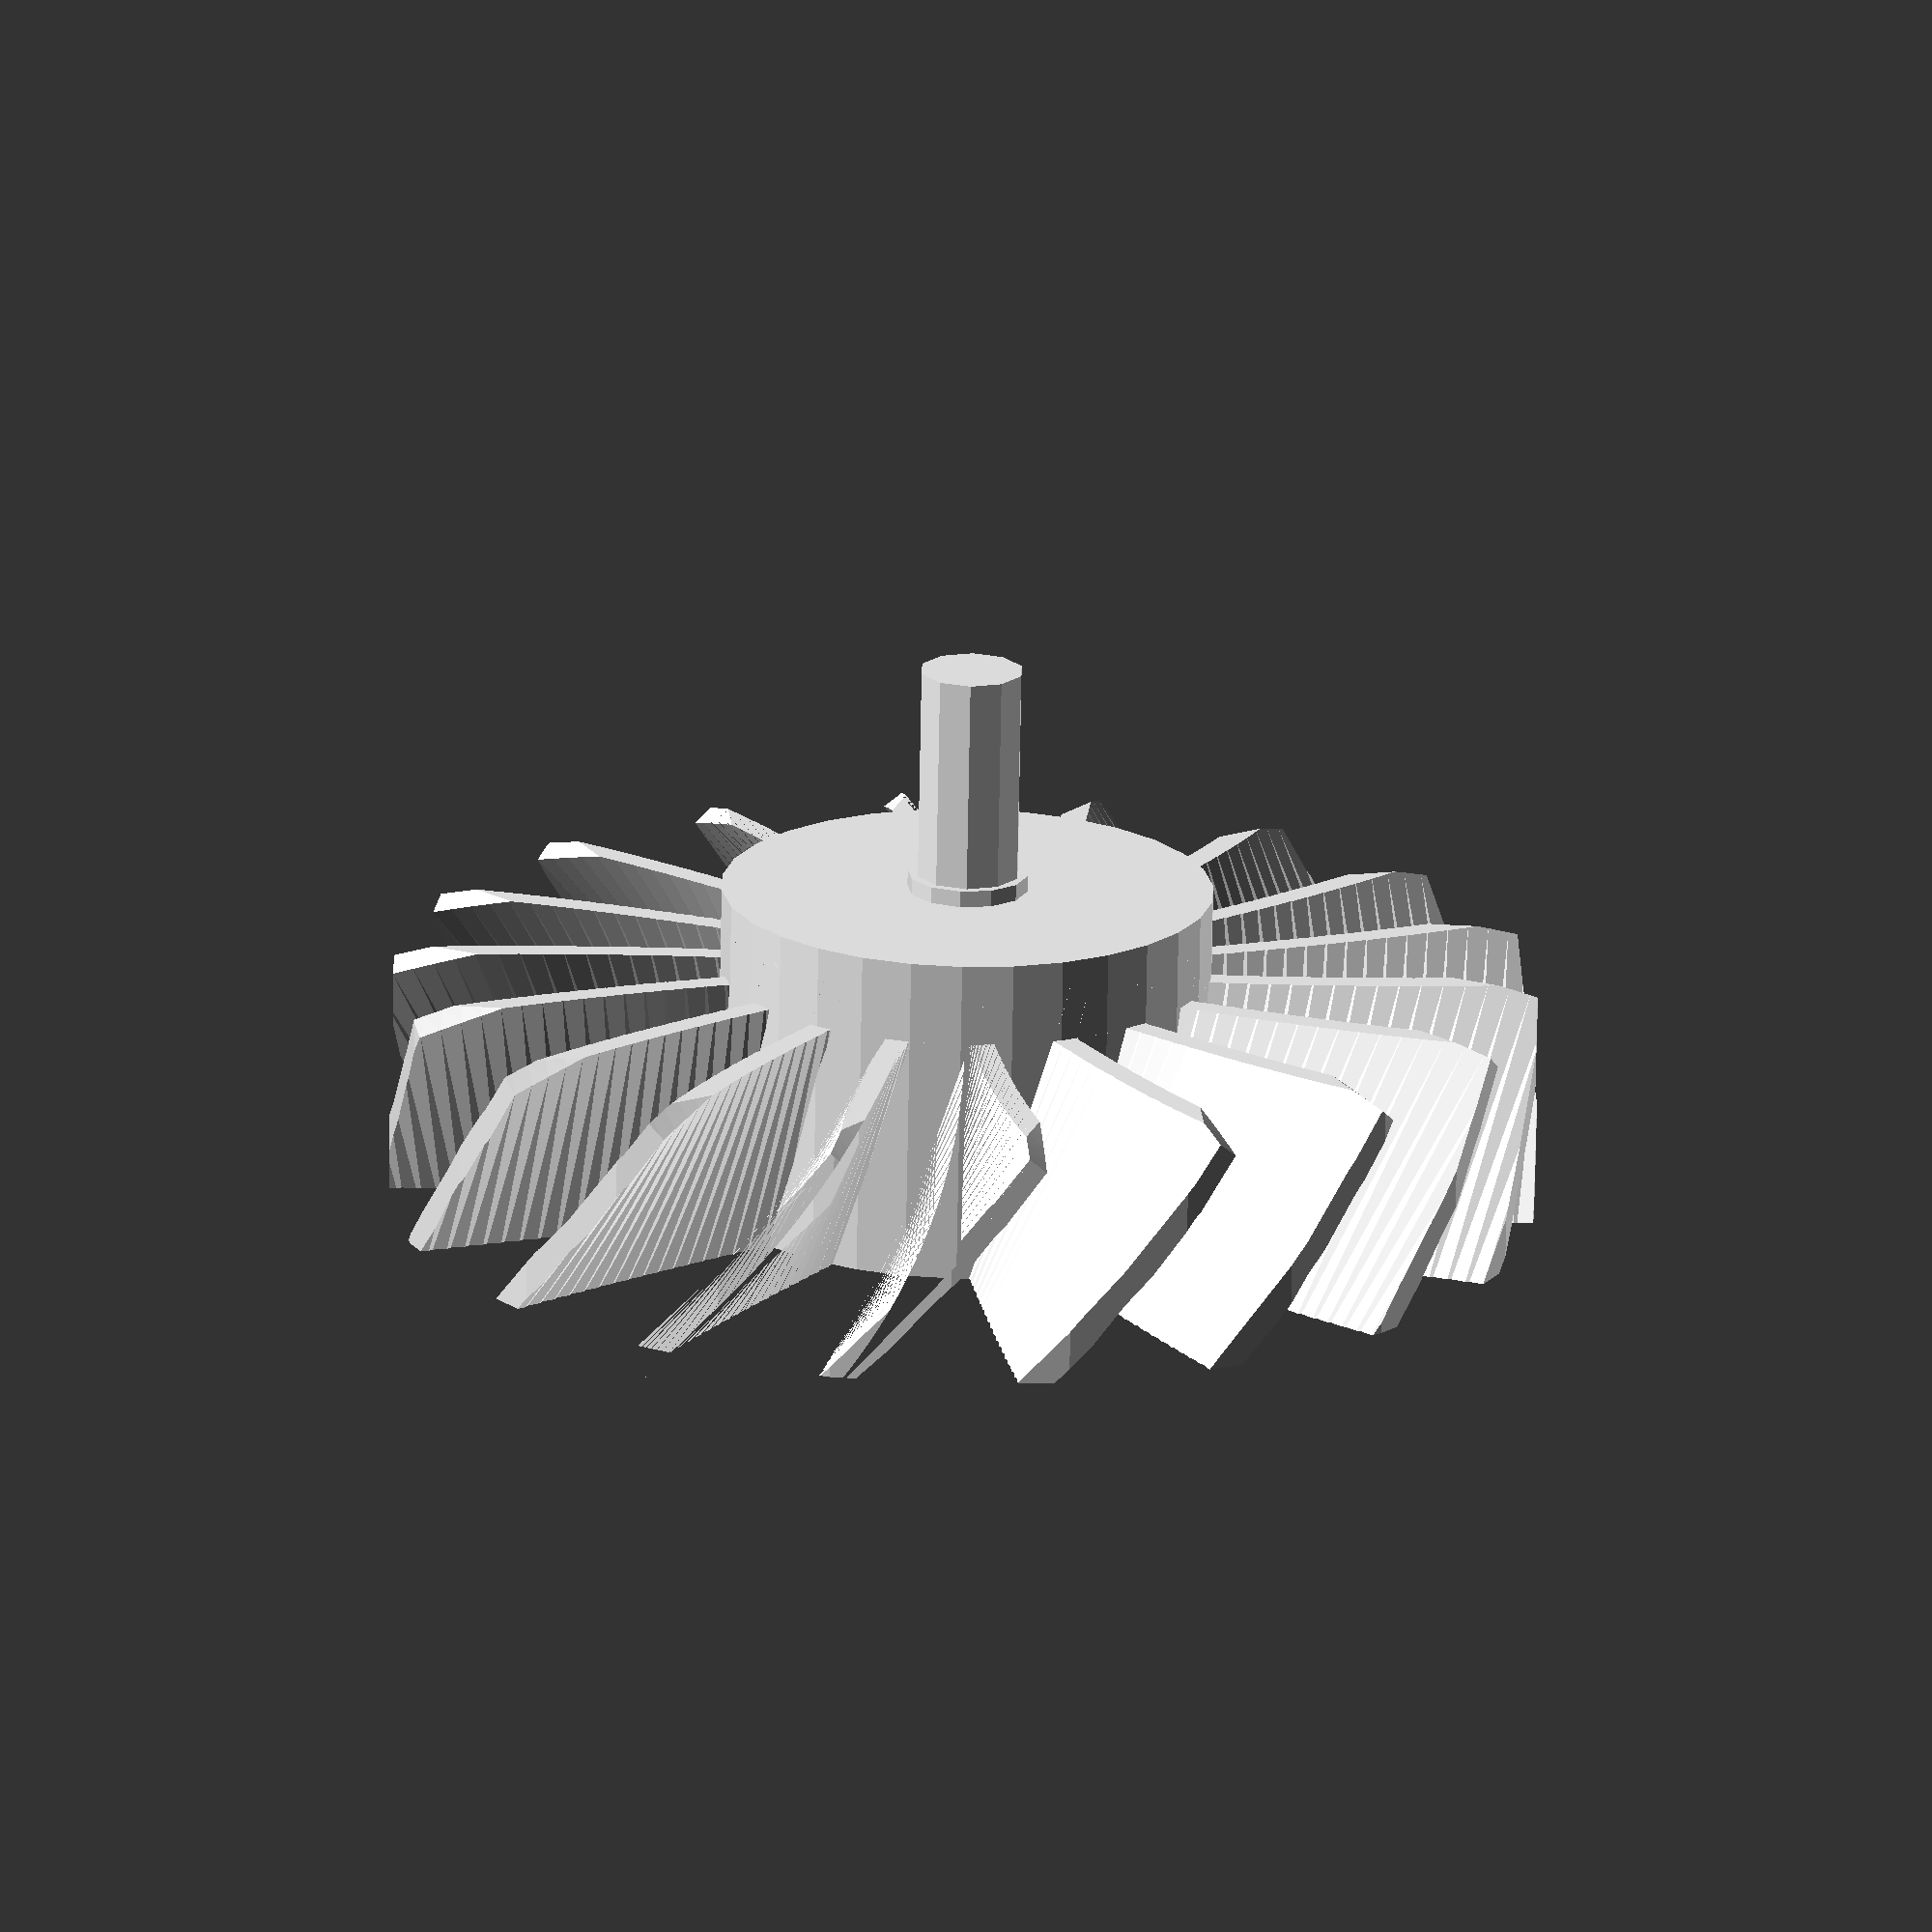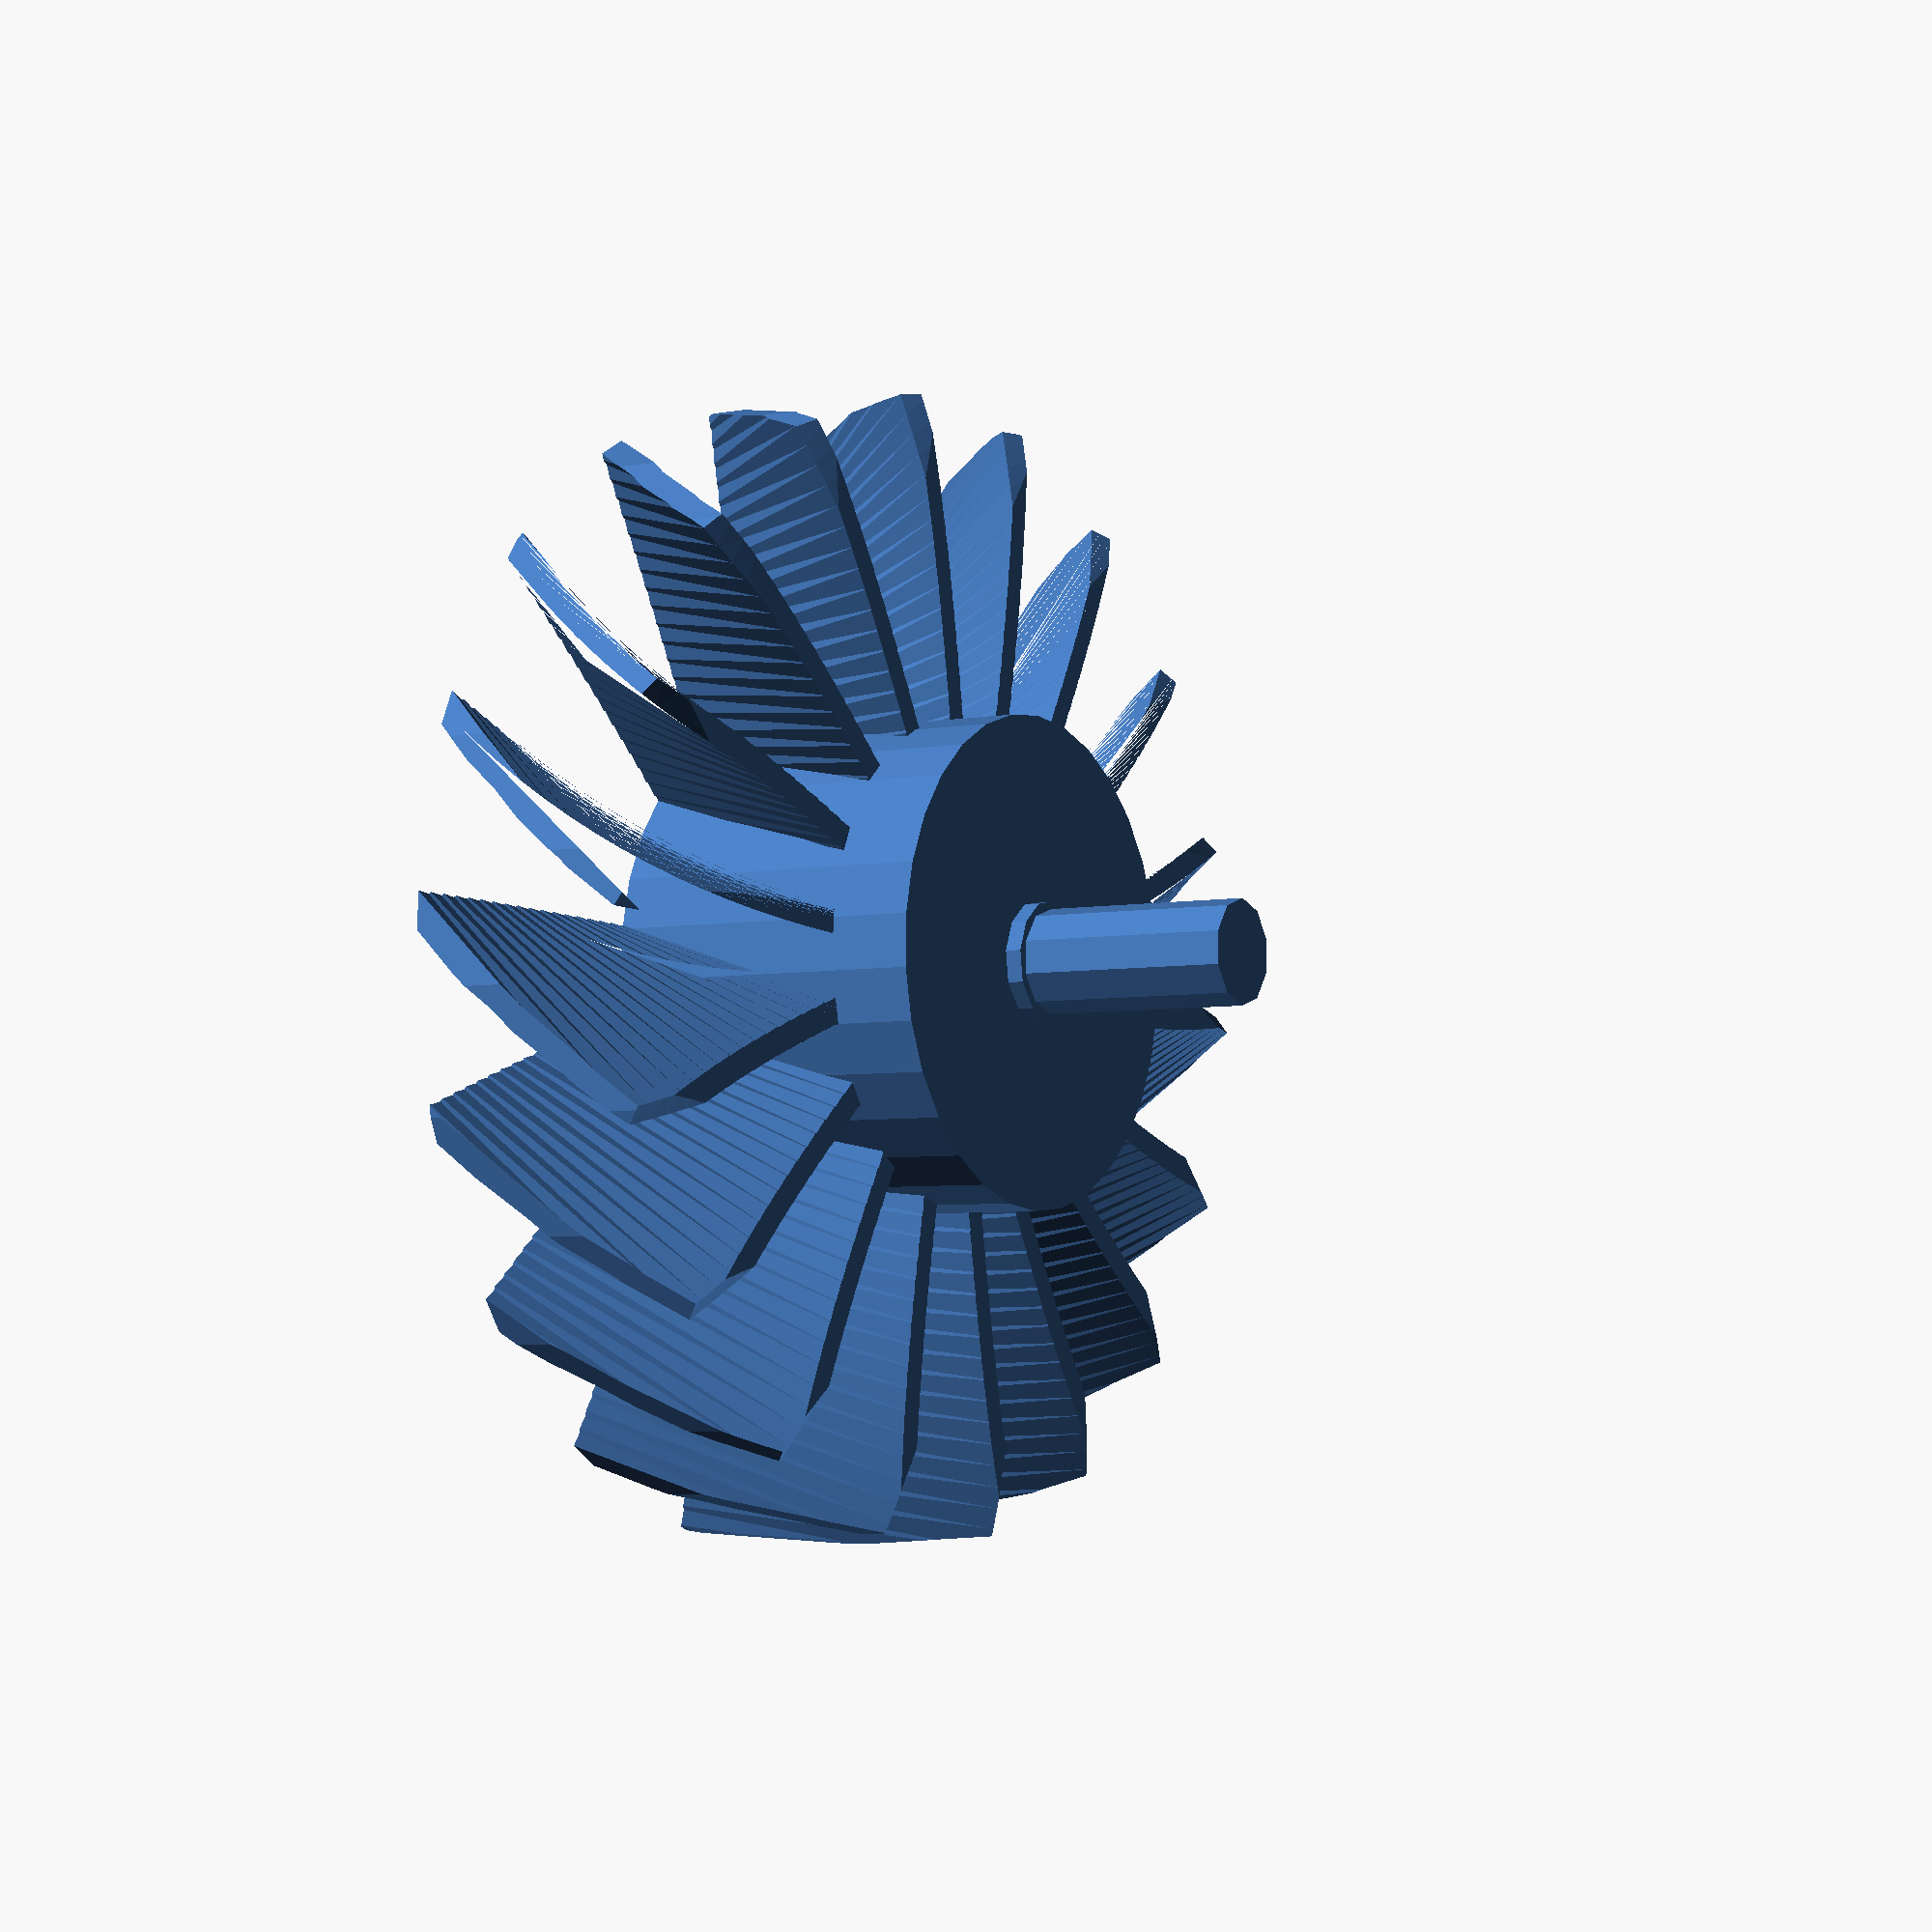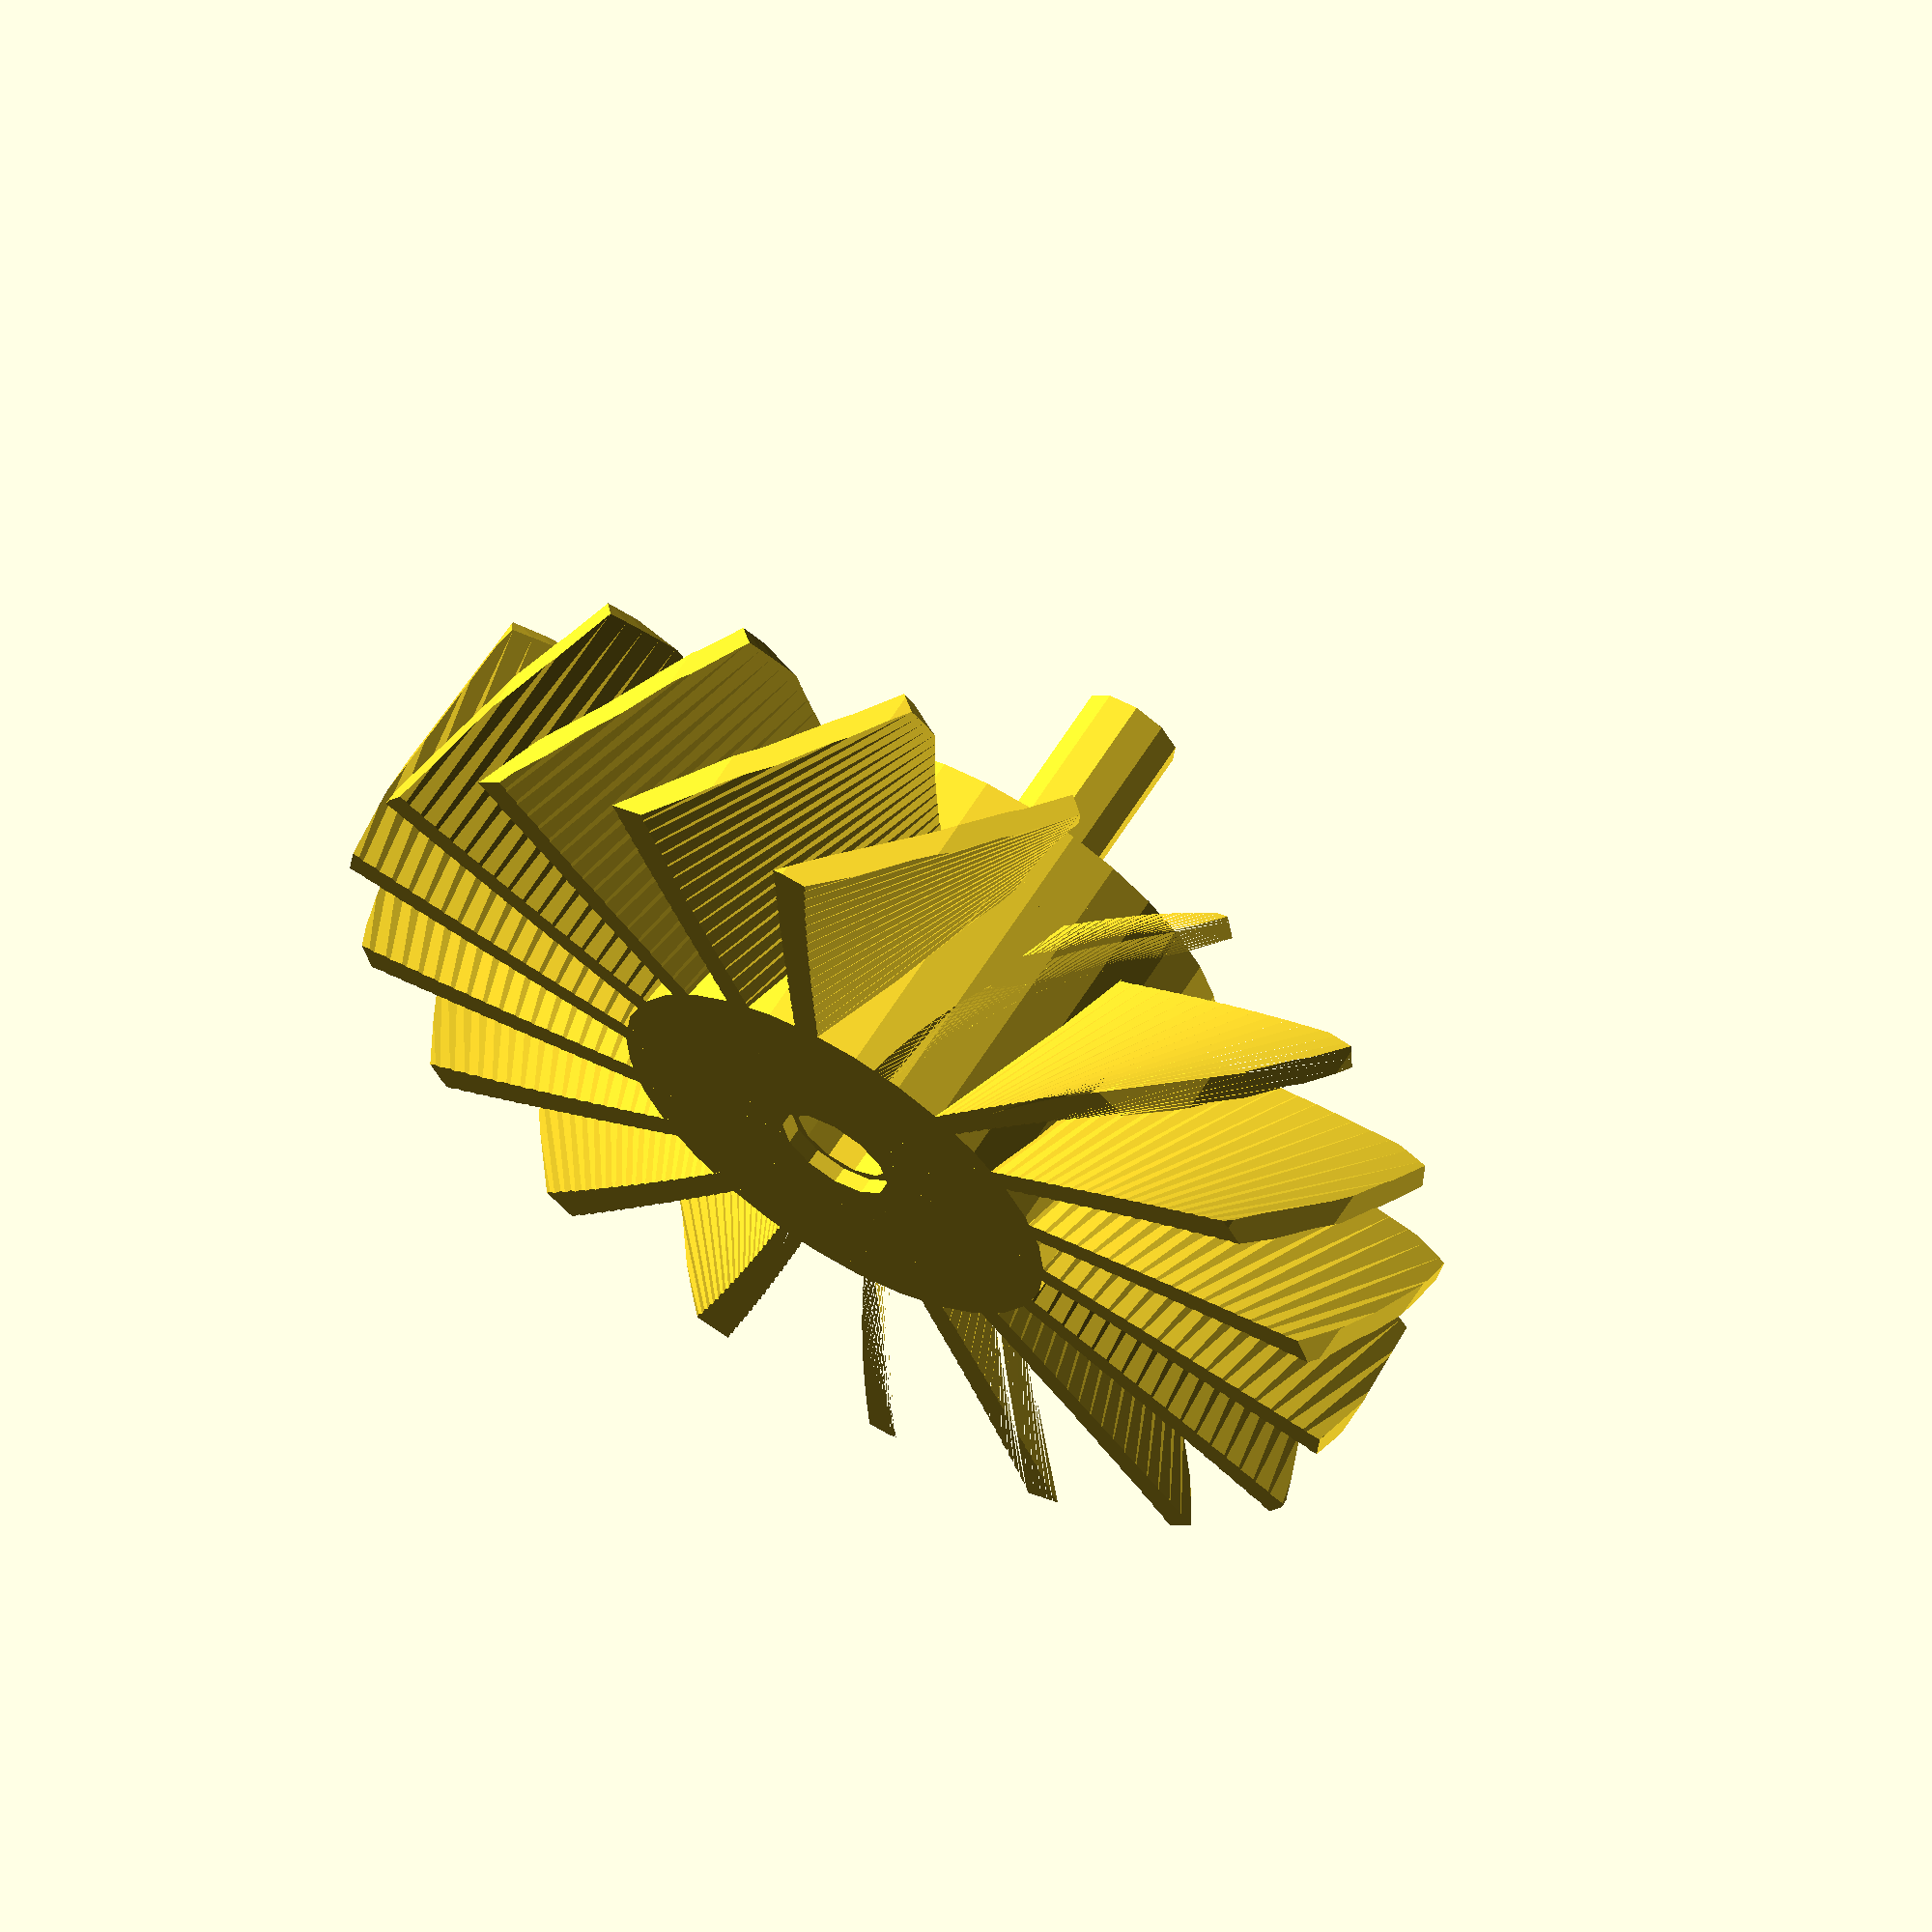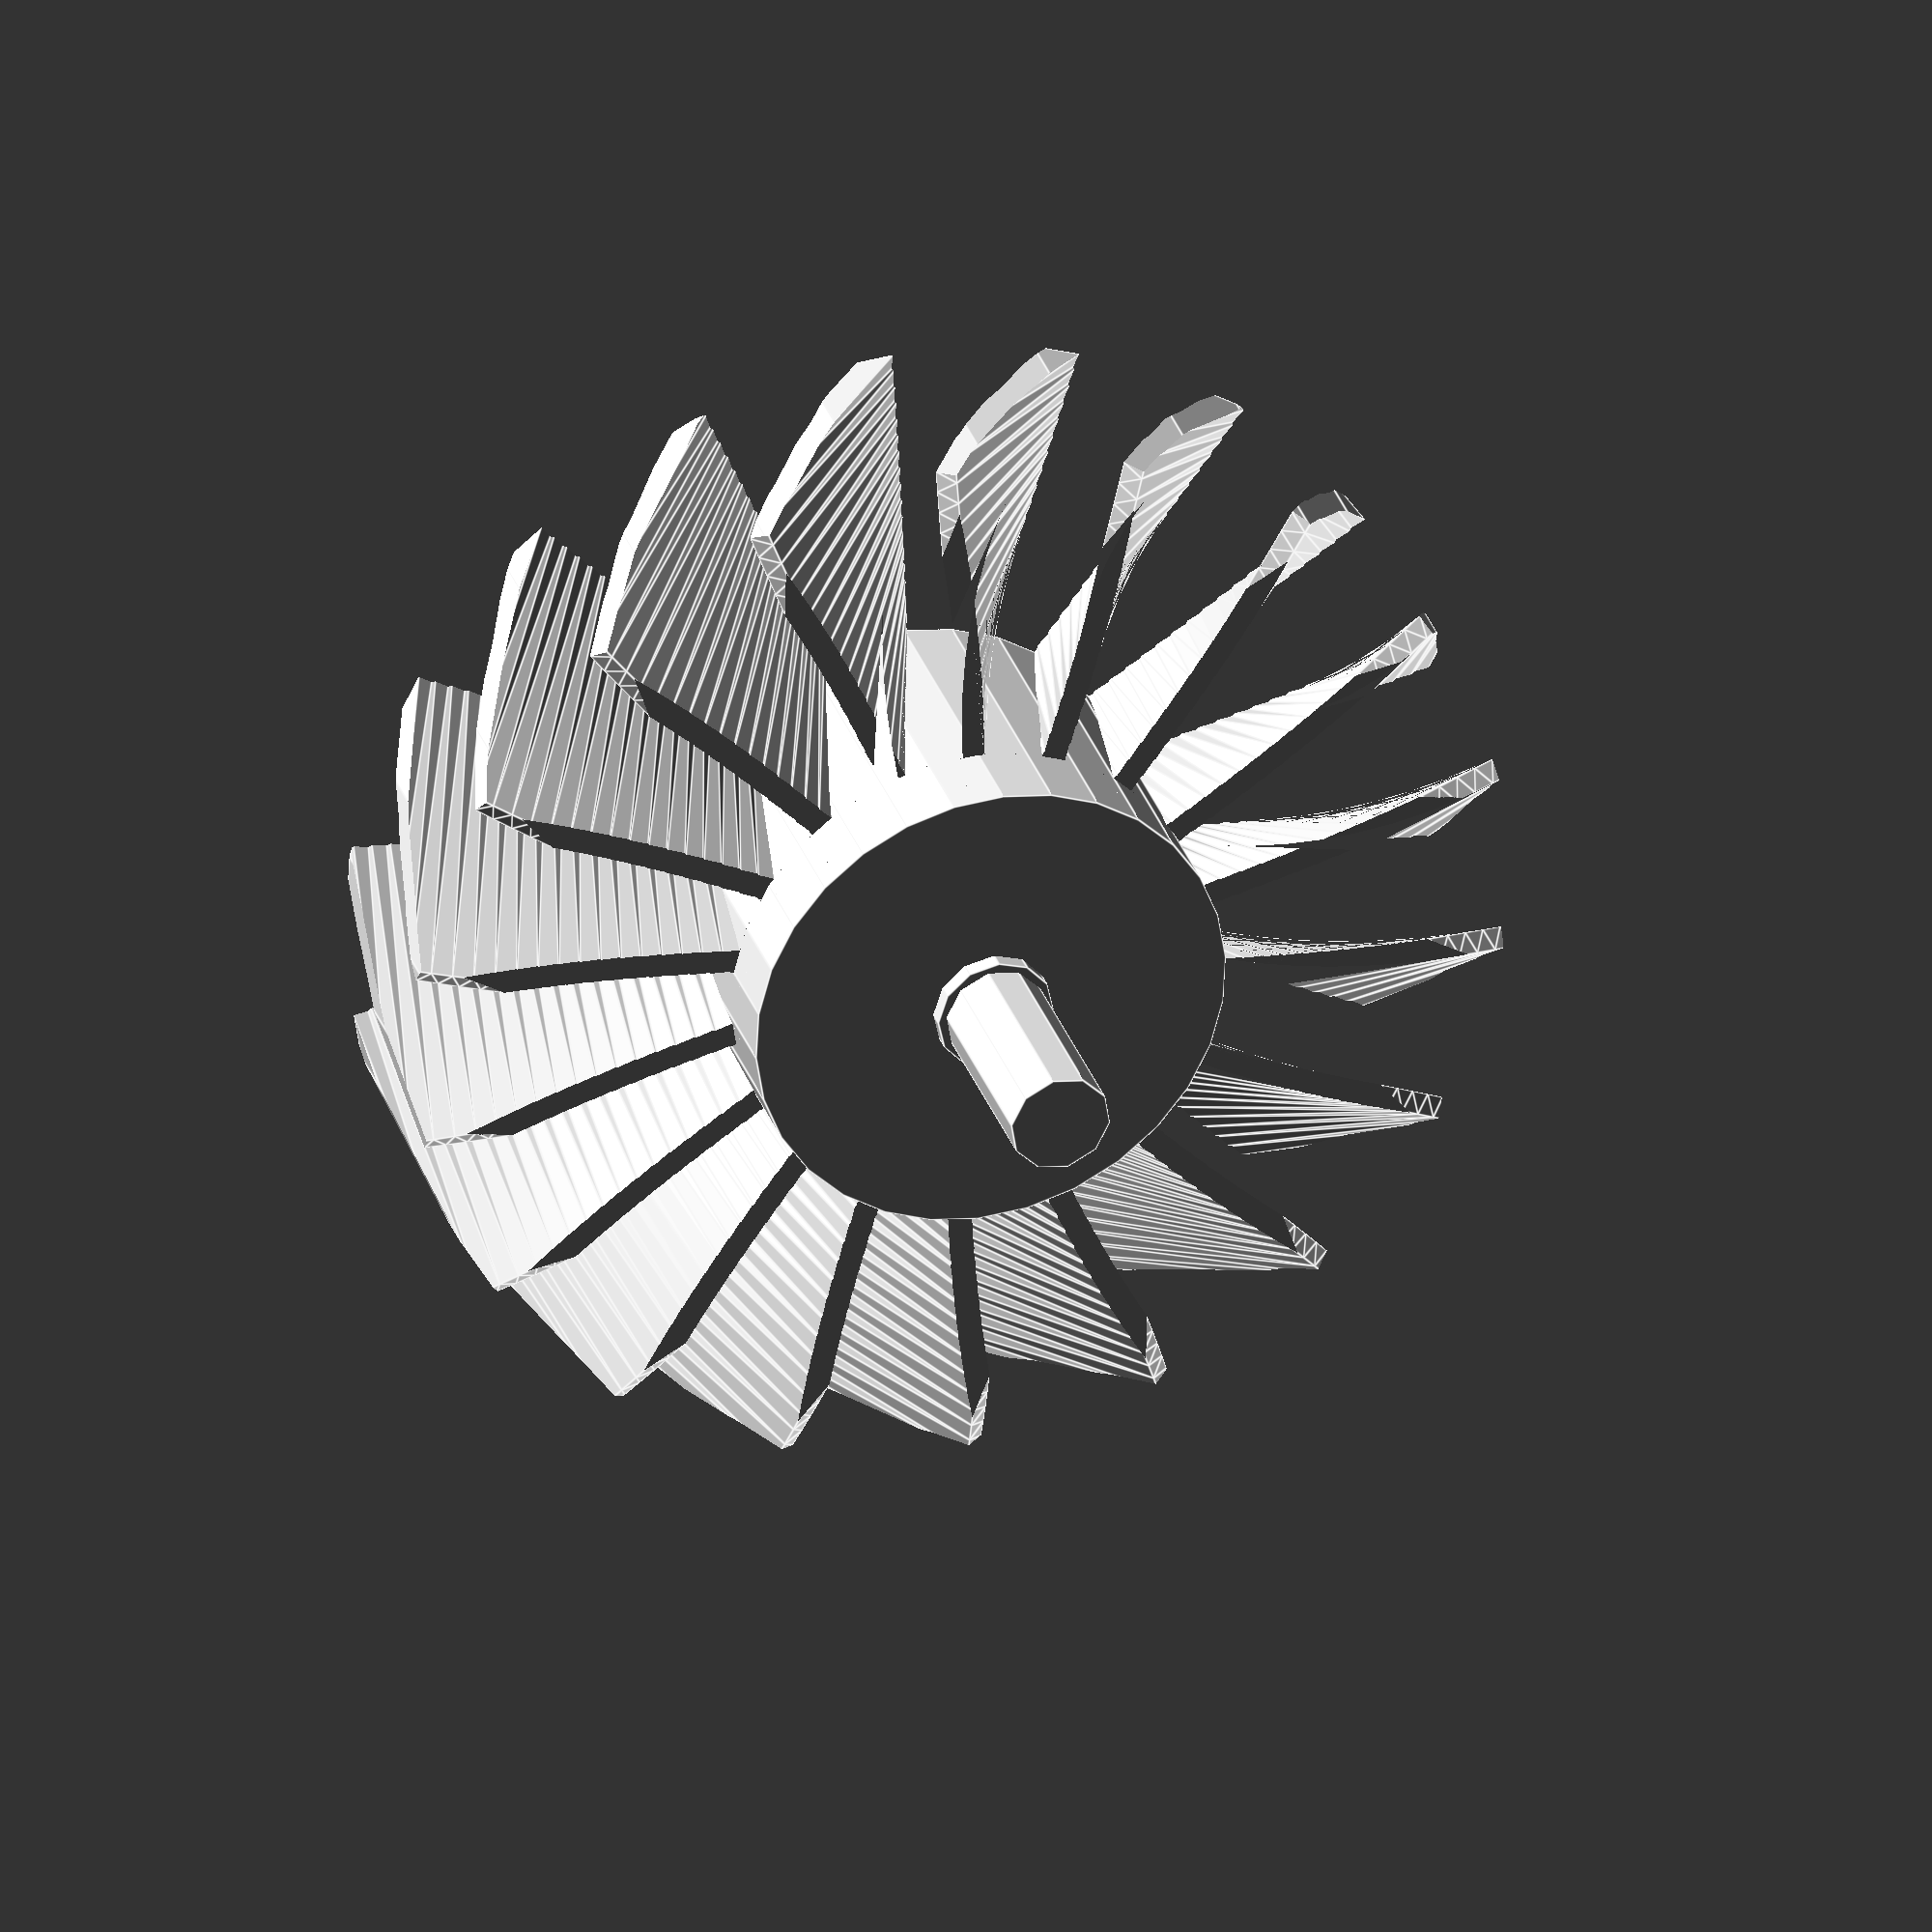
<openscad>

module fan_blade(angle, width)
{
  
    
    
    linear_extrude(height=35, twist=angle,slices=30)
      square([width,1.5]);
  
}

module driveShaft(dsRad)
{
  // shaft for bearing / next fan
  translate([19,0,0,])
    rotate(a=90,v=[0,1,0])
      cylinder(h=15,r=dsRad);

  // offset bearing
  translate([19,0,0,])
    rotate(a=90,v=[0,1,0])
    cylinder(h=2,r=dsRad+.5);
}

module fan(blade_angle, spacing, width)
{
  
    
  rotate(a=90,v=[0,1,0])
    cylinder(h=20,r=15);

  driveShaft(3.18);

  intersection()
  {
    rotate(a=90,v=[0,1,0])
    cylinder(h=width, r=35);
  

    for(i = [spacing:spacing:360])
    {
      translate([-4,0,0])
      rotate(a=i, v=[1,0,0])  
        fan_blade(blade_angle, 15+8);
    }
  
  }

}

difference()
{
  fan(45, 20, 15);
 
  translate([-20,0,0])
  driveShaft(3.25);
}

//$fa=.3;


</openscad>
<views>
elev=162.1 azim=88.7 roll=322.8 proj=o view=solid
elev=307.5 azim=334.1 roll=18.1 proj=p view=wireframe
elev=43.1 azim=234.0 roll=205.2 proj=o view=wireframe
elev=88.7 azim=125.0 roll=121.9 proj=o view=edges
</views>
